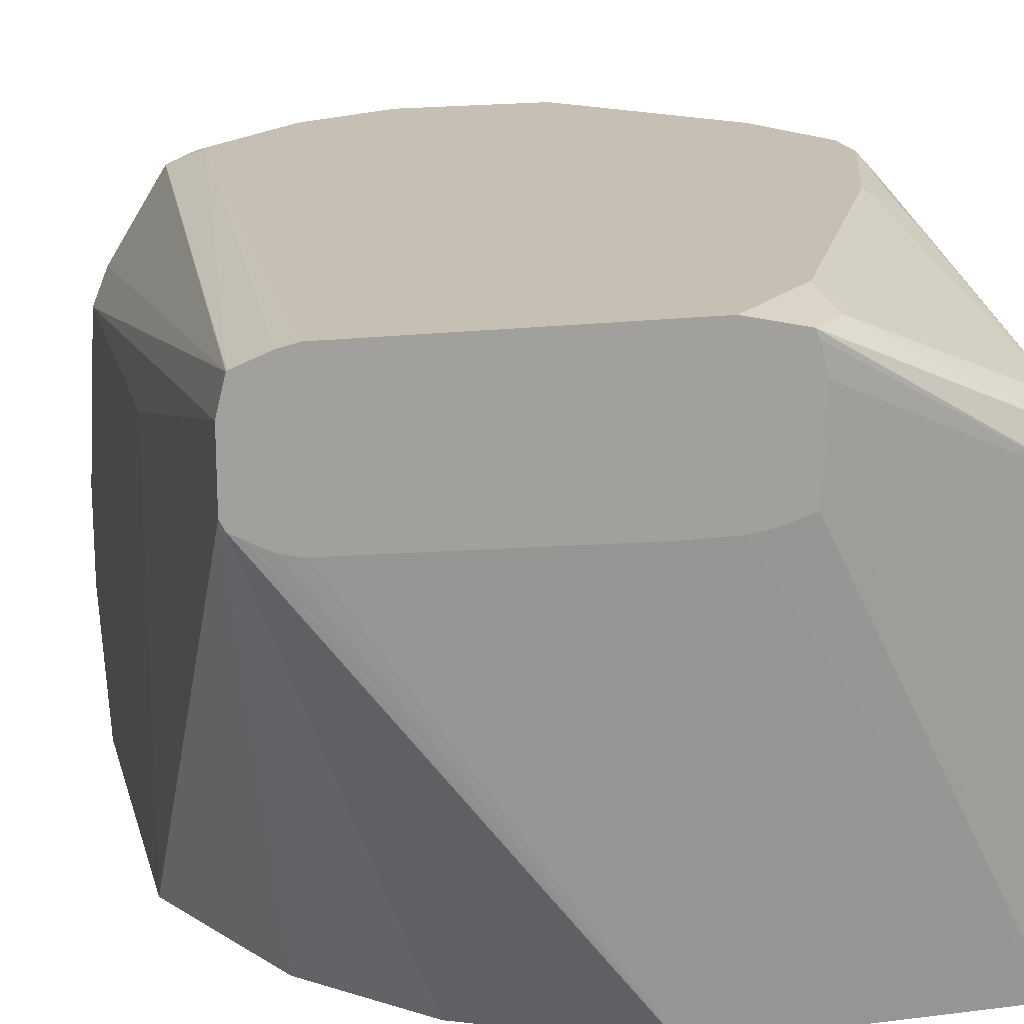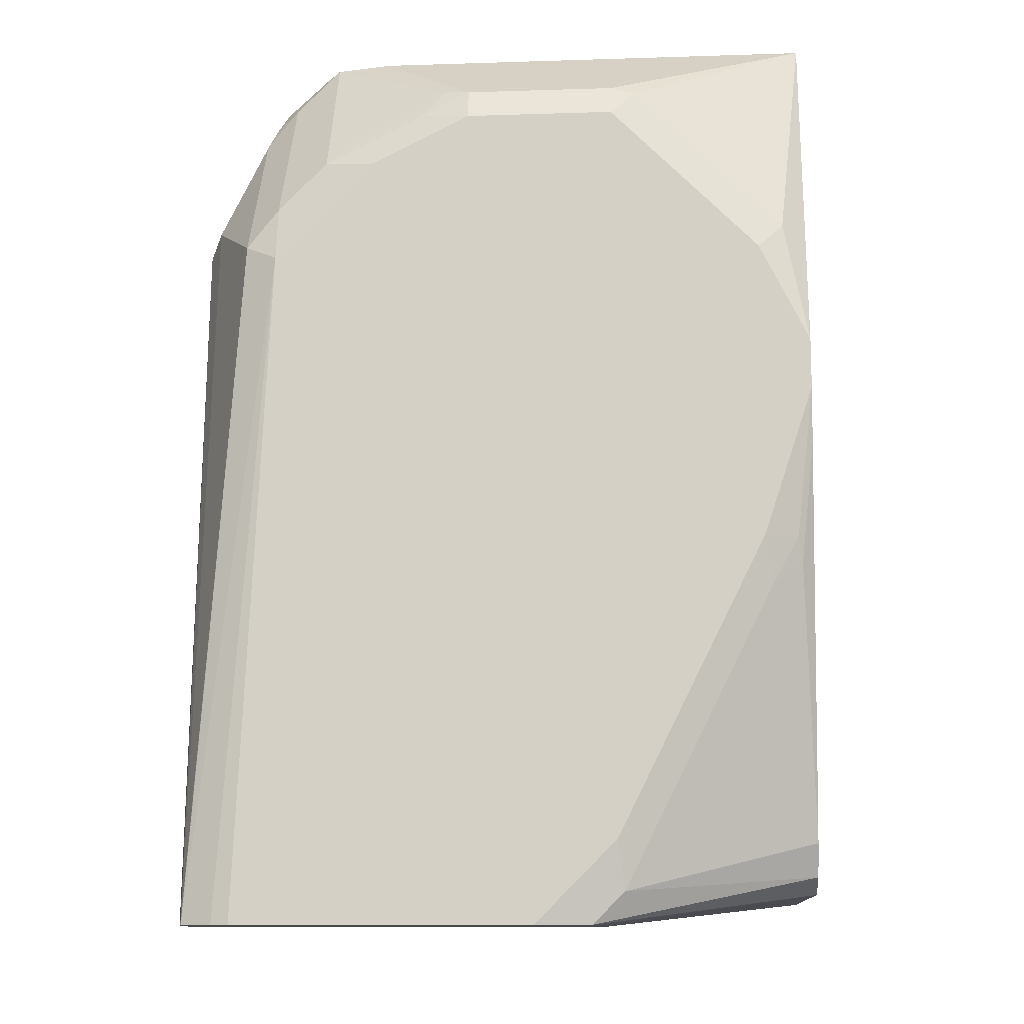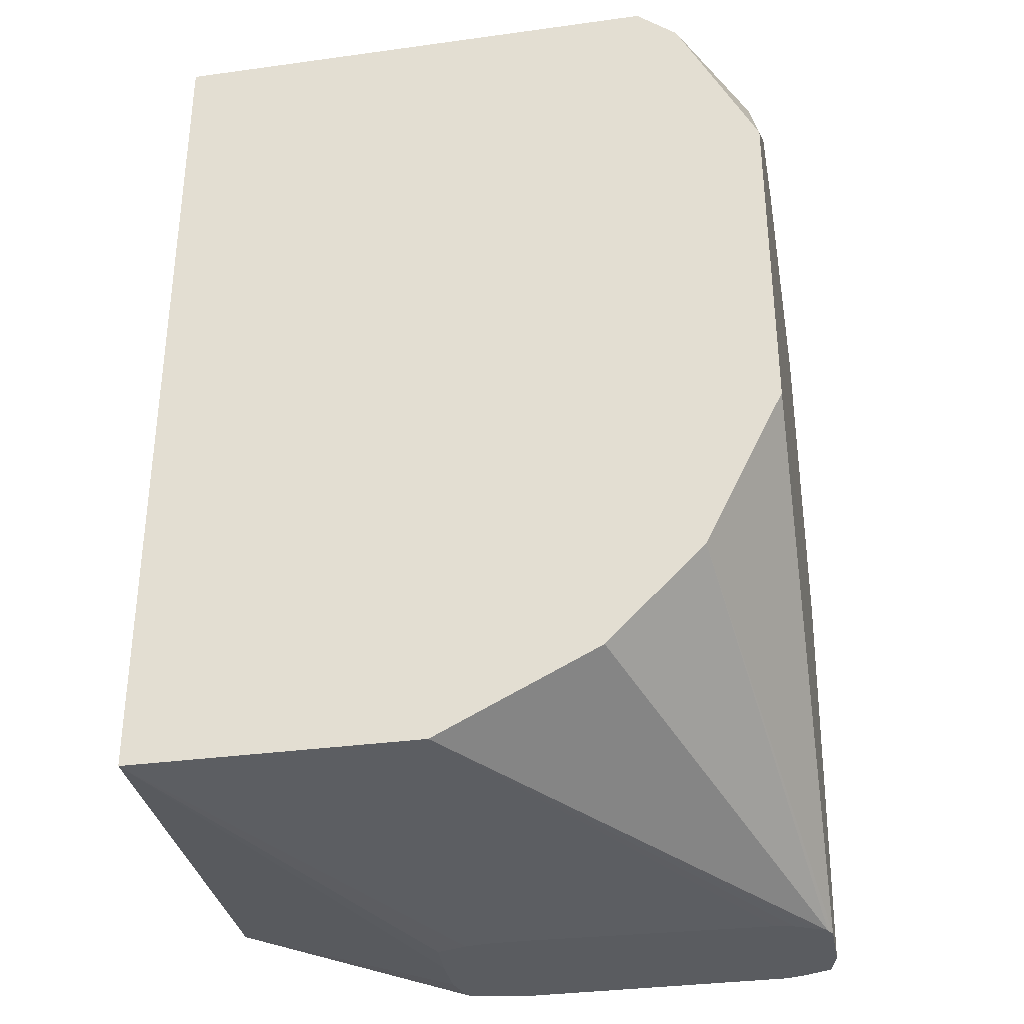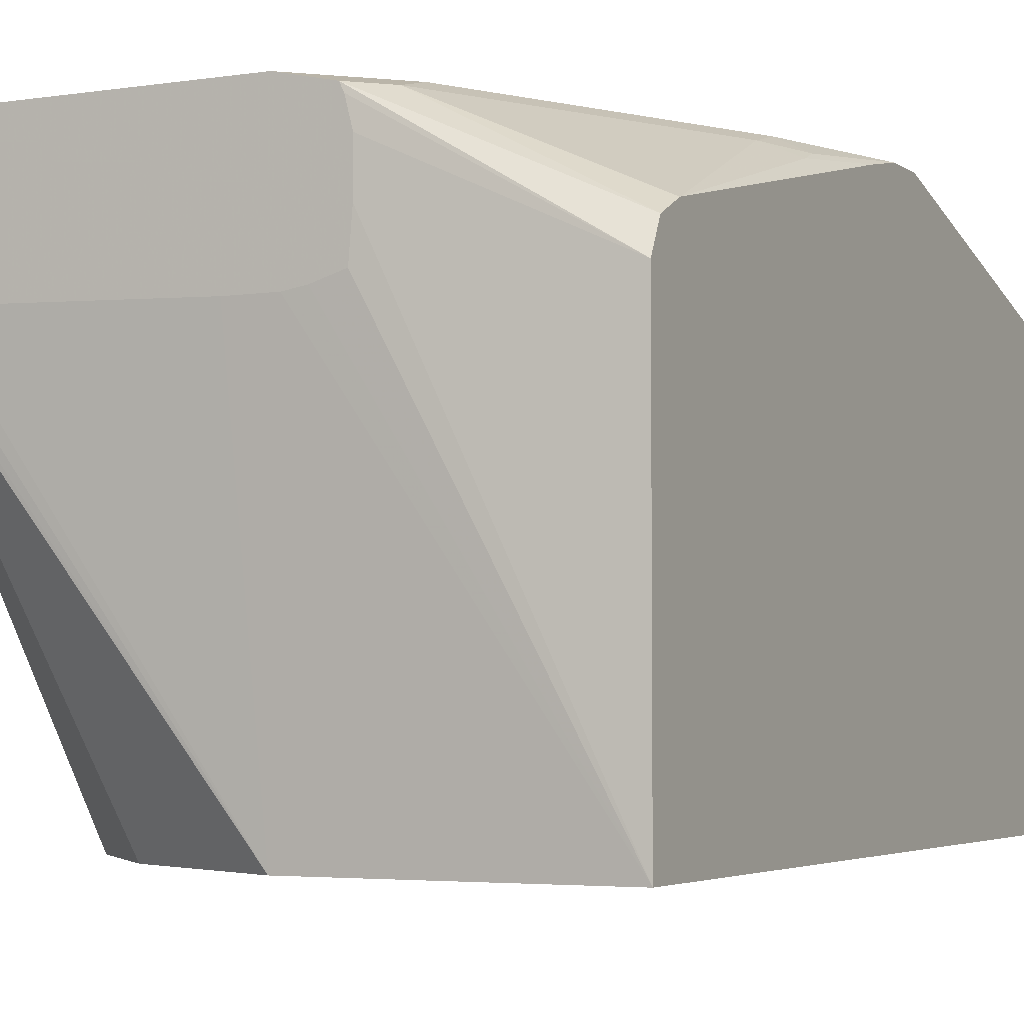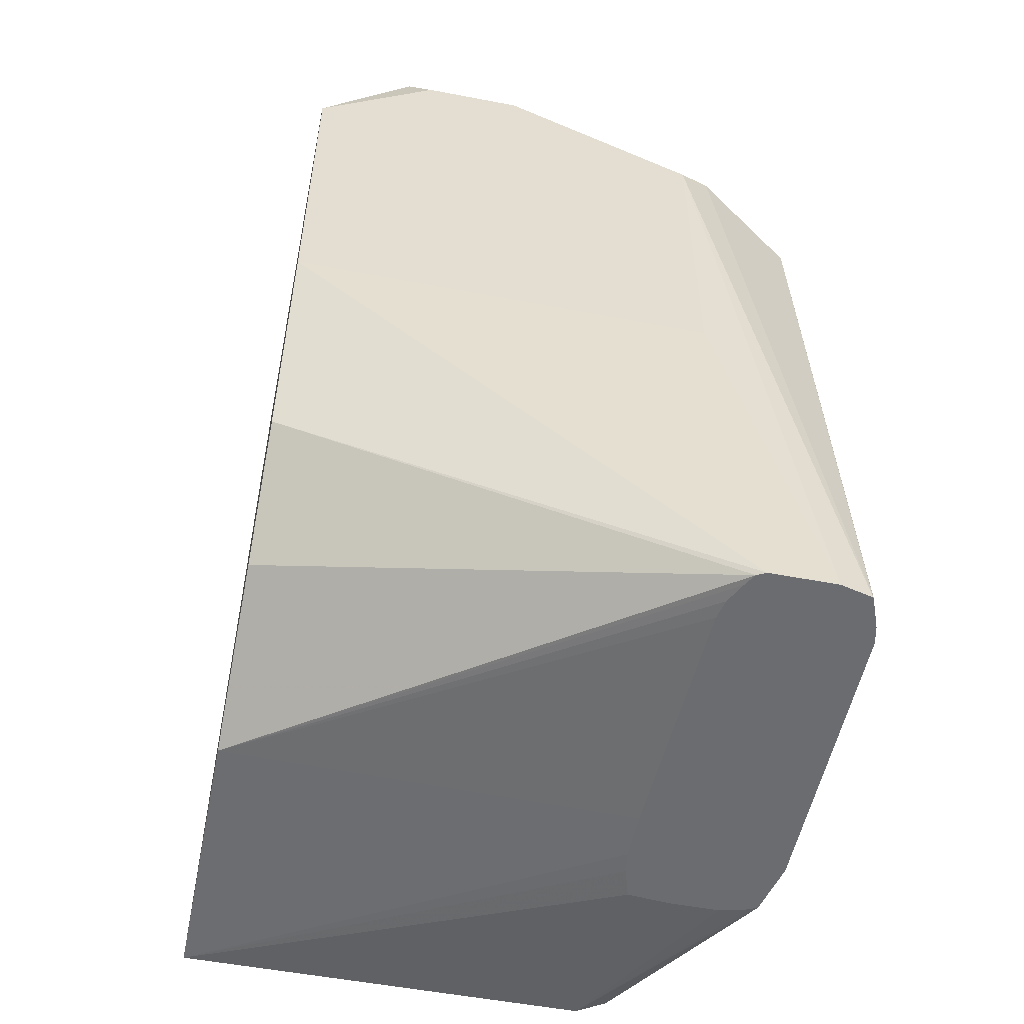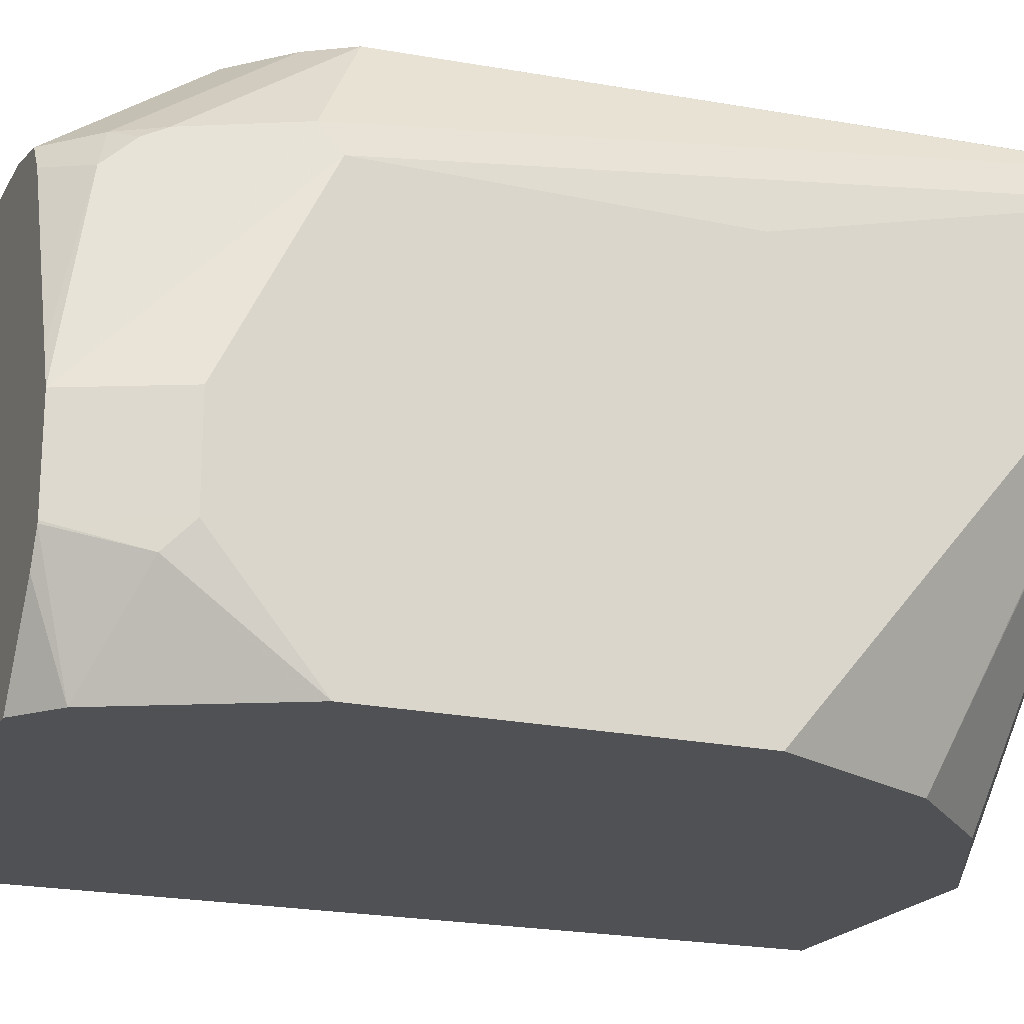
<metadata>
{"format":"obj","ext":"obj","renderer":"f3d","projection":"perspective","resolution":1024,"background":"white","views":[{"elev":18.1,"azim":-13.8,"up":"+Z"},{"elev":-11.7,"azim":4.4,"up":"+Y"},{"elev":-33.6,"azim":-169.4,"up":"+Y"},{"elev":-3.8,"azim":26.8,"up":"+Z"},{"elev":-53.7,"azim":-101.5,"up":"+Y"},{"elev":-20.1,"azim":-111.9,"up":"+Z"}]}
</metadata>
<code>
v -0.2275 0.2632 -0.0602
v -0.4106 0.2632 -0.0602
v -0.2275 0.2632 0.1049
v -0.2275 -0.05246 -0.0602
v -0.4256 0.2507 -0.0602
v -0.4316 0.2632 -0.02898
v -0.384 0.2632 0.1049
v -0.2974 0.2391 0.1341
v -0.2886 0.2361 0.1355
v -0.2711 0.2186 0.1355
v -0.2361 0.1836 0.1355
v -0.2275 0.1399 0.1399
v -0.2275 -0.05246 0.08745
v -0.3023 -0.06366 0.1049
v -0.3035 -0.06366 0.089
v -0.3149 -0.06366 0.08557
v -0.3229 -0.06366 0.0843
v -0.3323 -0.05246 -0.0602
v -0.4371 0.2632 -0.01799
v -0.4314 0.2391 -0.0602
v -0.4504 0.2361 -0.02623
v -0.3915 0.2632 0.1033
v -0.3586 0.2405 0.1312
v -0.3498 0.2391 0.1341
v -0.2974 0.2274 0.1399
v -0.2624 0.1924 0.1399
v -0.2449 0.1749 0.1399
v -0.2275 0.1223 0.1399
v -0.2275 -0.0524 0.08759
v -0.3064 -0.06366 0.1355
v -0.3048 -0.06366 0.1324
v -0.3023 -0.06366 0.1224
v -0.3404 -0.06366 0.0843
v -0.431 -0.06366 0.08745
v -0.4381 -0.06366 0.08902
v -0.4455 -0.06366 0.09276
v -0.45 -0.06366 0.09538
v -0.3771 -0.0301 -0.0602
v -0.4373 0.2632 -0.01714
v -0.4522 0.1976 -0.0602
v -0.4548 0.2274 -0.01748
v -0.4548 0.1924 -0.0602
v -0.4036 0.2632 0.1006
v -0.3935 0.223 0.1312
v -0.4023 0.2121 0.1355
v -0.3673 0.2296 0.1355
v -0.3498 0.2274 0.1399
v -0.2449 0.06999 0.1399
v -0.2332 0.06999 0.1341
v -0.2275 0.1029 0.1361
v -0.2275 -0.04664 0.09911
v -0.2952 -0.05246 0.1355
v -0.3135 -0.06366 0.1371
v -0.4516 -0.06366 0.09864
v -0.4256 0.01169 -0.0602
v -0.4081 -0.005813 -0.0602
v -0.3906 -0.02331 -0.0602
v -0.3828 -0.02725 -0.0602
v -0.4373 0.2632 0.01783
v -0.4548 0.2274 0.01749
v -0.4548 0.06999 -0.0602
v -0.4096 0.2632 0.09172
v -0.4256 0.2507 0.08745
v -0.4198 0.2471 0.1006
v -0.3848 0.2099 0.1399
v -0.4198 0.1946 0.1355
v -0.4023 0.1924 0.1399
v -0.2799 1.074e-05 0.1399
v -0.2427 0.05248 0.1355
v -0.2318 0.06125 0.1312
v -0.2275 -0.03496 0.1049
v -0.2275 -0.03512 0.1049
v -0.2974 -0.03496 0.1399
v -0.3261 -0.06366 0.1399
v -0.3149 -0.05246 0.1399
v -0.4489 0.05831 -0.0602
v -0.4324 0.02522 -0.0602
v -0.4296 0.01953 -0.0602
v -0.4516 -0.06366 0.1224
v -0.4314 0.2332 0.09911
v -0.4285 0.2405 0.09619
v -0.4327 0.2632 0.0304
v -0.4548 0.1924 0.08745
v -0.4489 0.1982 0.09911
v -0.4548 0.06999 0.08745
v -0.4314 0.1807 0.1341
v -0.4198 0.1749 0.1399
v -0.431 -0.06366 0.1399
v -0.4488 -0.06366 0.1339
v -0.4485 -0.06366 0.1341
v -0.4373 -0.06366 0.1385
f 37 56 57
f 37 55 56
f 37 57 58
f 45 65 47
f 30 51 52
f 37 58 38
f 30 52 53
f 37 54 55
f 39 41 60
f 43 64 45
f 41 42 61
f 41 61 85
f 41 85 83
f 41 83 60
f 43 62 63
f 43 63 64
f 43 45 44
f 29 51 30
f 39 60 59
f 28 49 50
f 14 16 15
f 24 46 47
f 45 47 46
f 14 34 33
f 14 33 17
f 14 17 16
f 18 33 34
f 18 34 35
f 18 35 36
f 18 36 37
f 18 37 38
f 19 21 39
f 20 40 21
f 21 41 39
f 21 40 42
f 21 42 41
f 22 43 23
f 23 44 45
f 23 45 46
f 23 46 24
f 23 43 44
f 28 48 49
f 45 64 66
f 83 89 84
f 45 87 67
f 59 83 84
f 59 84 80
f 62 82 63
f 63 81 64
f 64 81 80
f 64 80 86
f 64 86 66
f 66 86 87
f 59 60 83
f 69 71 70
f 79 83 85
f 80 84 86
f 14 35 34
f 84 89 86
f 86 89 90
f 86 90 87
f 87 90 91
f 87 91 88
f 79 89 83
f 59 63 82
f 59 81 63
f 59 80 81
f 45 67 65
f 48 68 69
f 48 69 49
f 49 69 70
f 49 70 50
f 50 70 71
f 51 72 52
f 52 73 53
f 52 72 71
f 52 71 69
f 52 69 68
f 52 68 73
f 53 73 75
f 53 75 74
f 54 61 76
f 54 77 78
f 54 78 55
f 54 79 85
f 54 85 61
f 45 66 87
f 14 36 35
f 54 76 77
f 14 54 37
f 1 57 56
f 1 56 55
f 1 55 78
f 1 78 77
f 1 77 76
f 1 76 61
f 1 61 42
f 1 42 40
f 1 58 57
f 1 40 20
f 1 5 2
f 2 5 6
f 3 7 24
f 3 24 8
f 3 8 9
f 3 9 10
f 3 10 11
f 3 11 12
f 1 20 5
f 1 38 58
f 1 18 38
f 1 4 18
f 14 37 36
f 1 2 6
f 1 6 19
f 1 19 39
f 1 39 59
f 1 59 82
f 1 82 62
f 1 62 43
f 1 43 22
f 1 22 7
f 1 7 3
f 1 3 12
f 1 12 28
f 1 28 50
f 1 50 71
f 1 71 72
f 1 72 51
f 1 51 29
f 1 29 13
f 4 13 32
f 4 32 14
f 1 13 4
f 4 15 16
f 12 88 74
f 12 74 75
f 12 75 73
f 12 73 68
f 12 68 48
f 12 48 28
f 13 29 30
f 13 30 31
f 14 32 31
f 14 31 30
f 14 30 53
f 14 53 74
f 14 74 88
f 14 88 91
f 14 91 90
f 14 90 89
f 14 89 79
f 4 14 15
f 14 79 54
f 12 87 88
f 12 67 87
f 13 31 32
f 12 47 65
f 4 16 17
f 4 17 33
f 12 65 67
f 4 33 18
f 5 19 6
f 5 20 21
f 5 21 19
f 7 23 24
f 8 24 47
f 8 47 25
f 7 22 23
f 12 26 25
f 9 25 10
f 10 25 26
f 10 26 11
f 11 26 27
f 11 27 12
f 12 27 26
f 8 25 9
f 12 25 47

</code>
